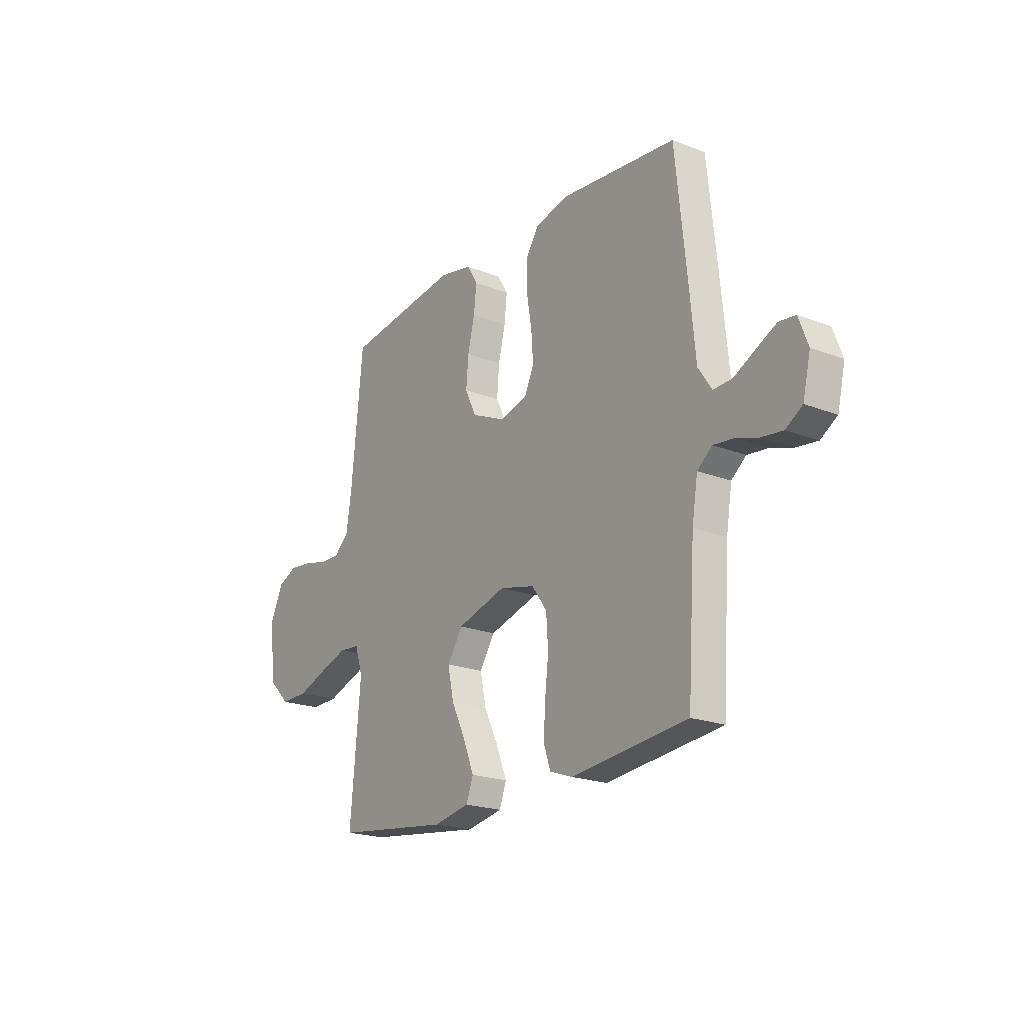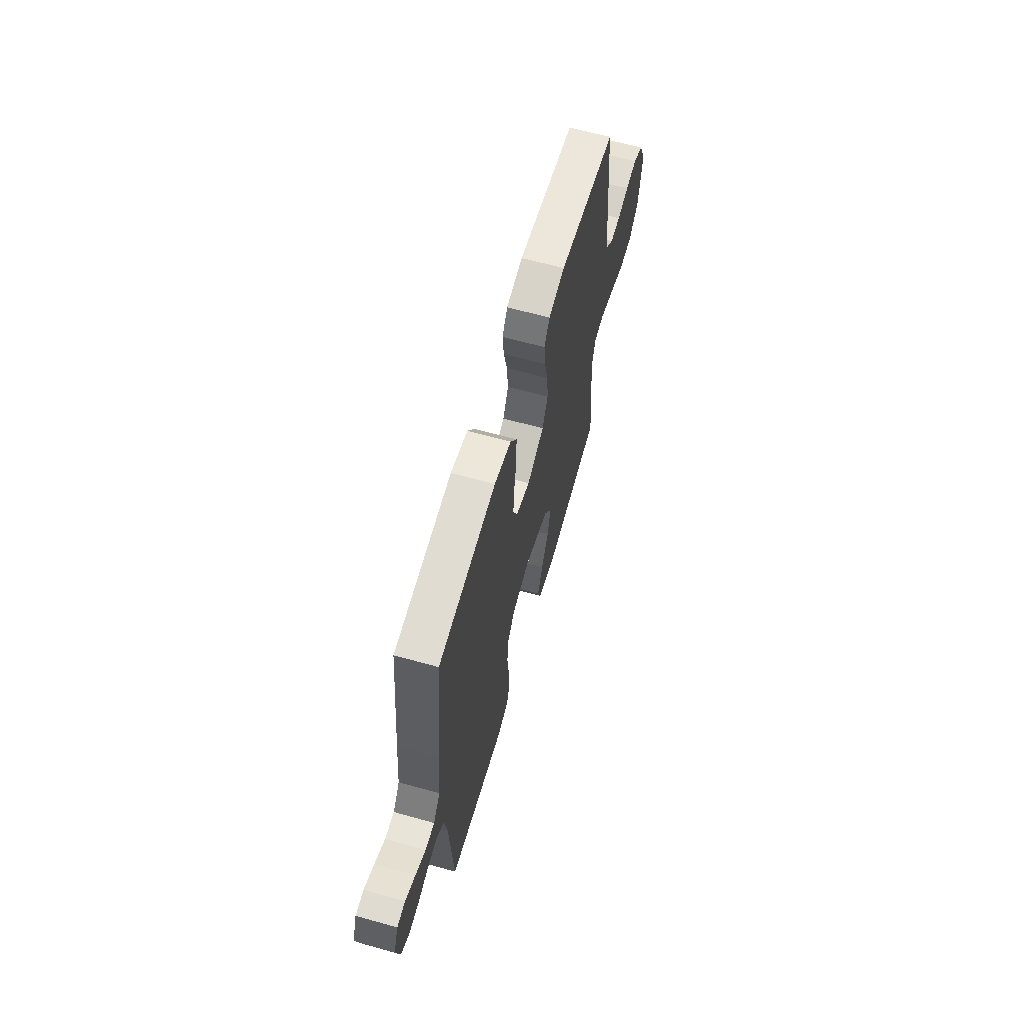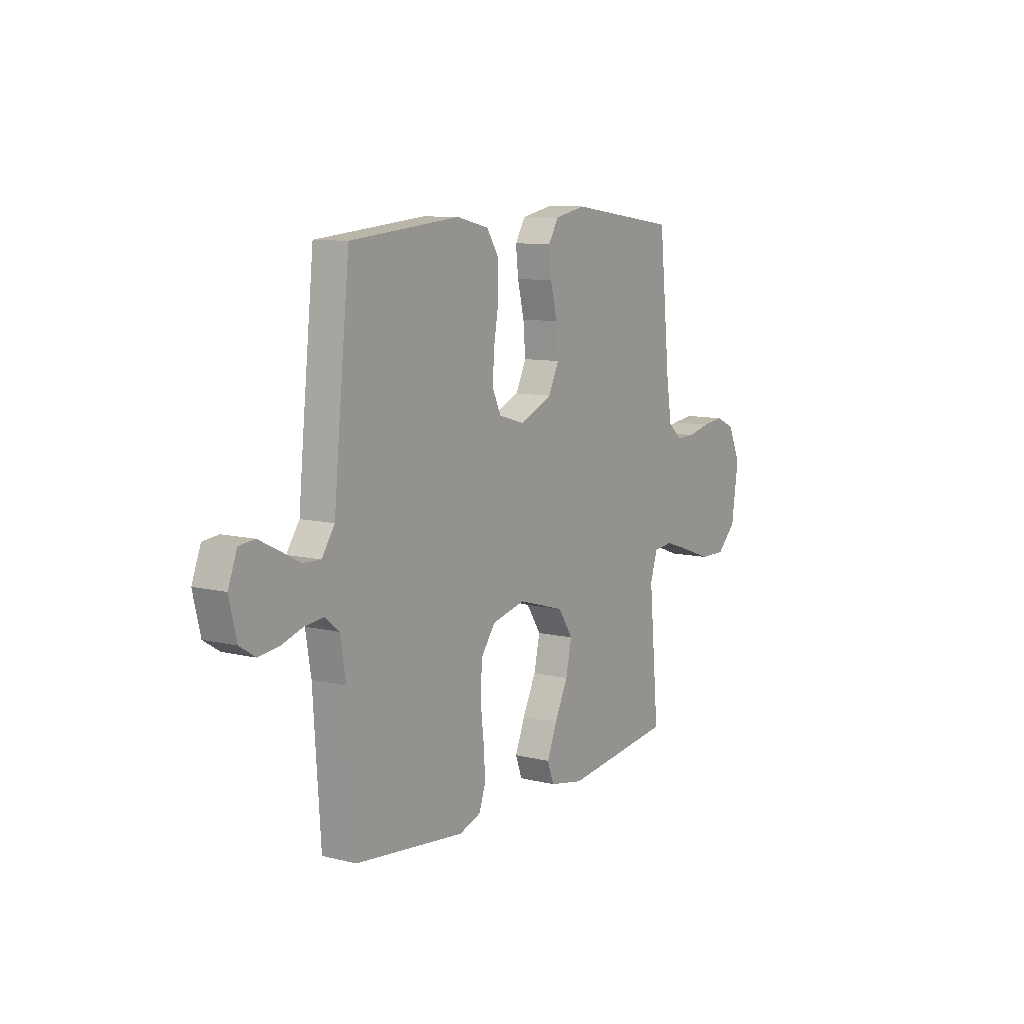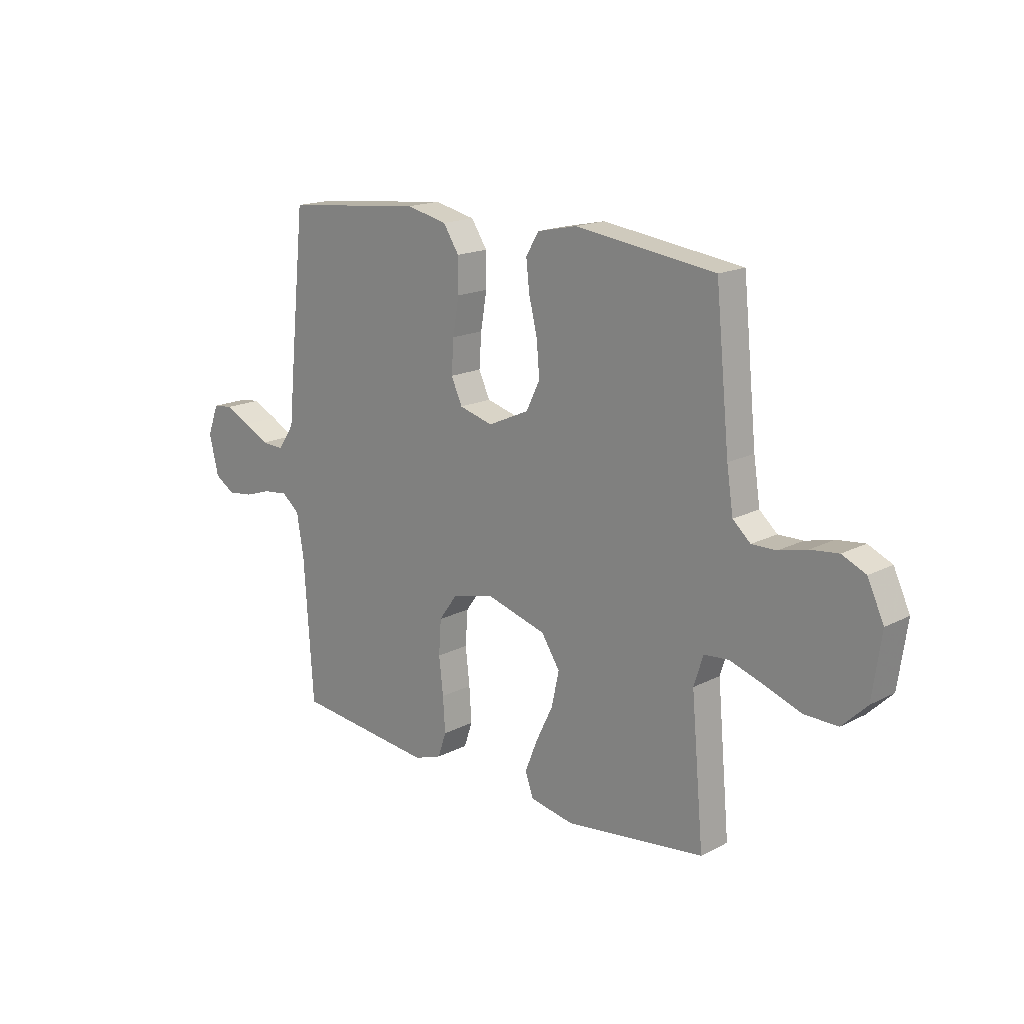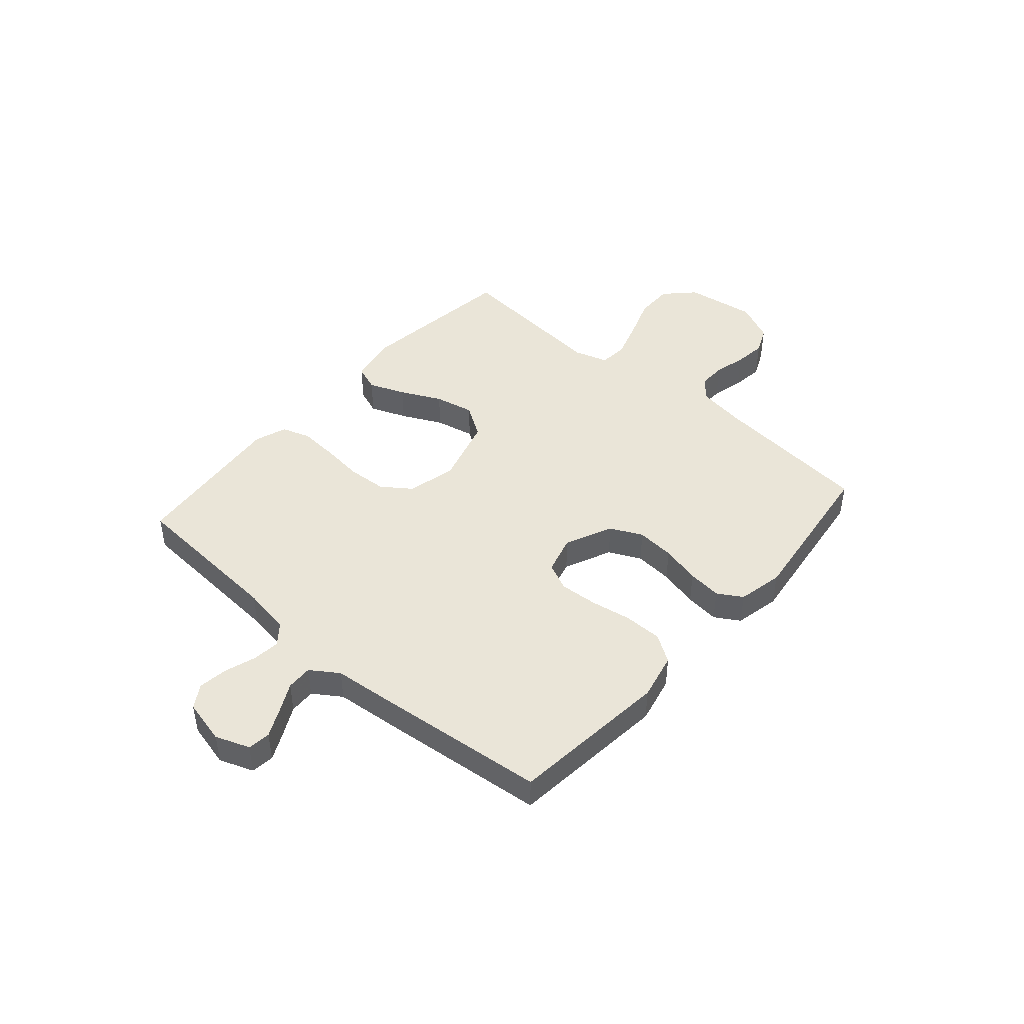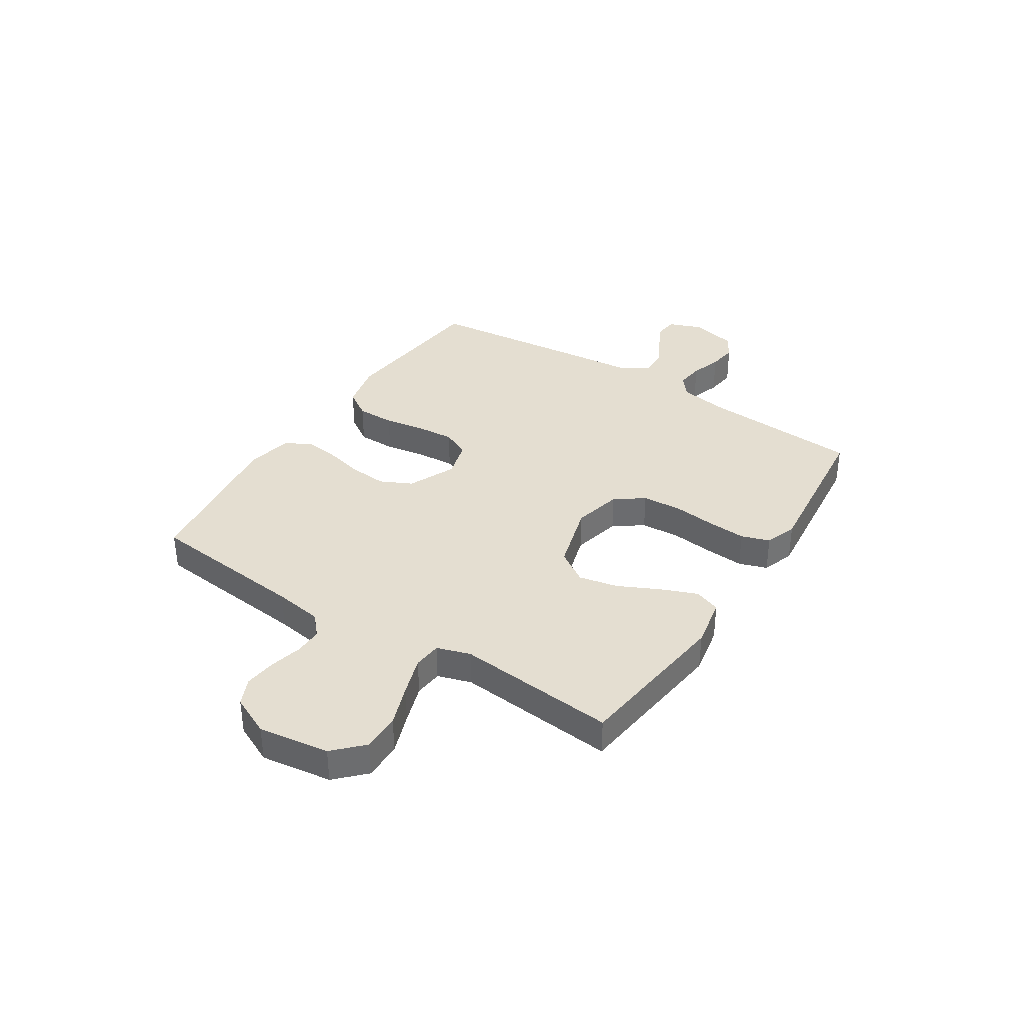
<metadata>
{"format":"obj","ext":"obj","renderer":"f3d","projection":"perspective","resolution":1024,"background":"white","views":[{"elev":-20.7,"azim":-125.0,"up":"+Z"},{"elev":63.1,"azim":-74.2,"up":"+Z"},{"elev":9.4,"azim":-57.2,"up":"+Z"},{"elev":17.0,"azim":44.0,"up":"+Z"},{"elev":44.9,"azim":-48.8,"up":"+Y"},{"elev":36.5,"azim":122.8,"up":"+Y"}]}
</metadata>
<code>
v 0.5 0.07 0.5
v 0.53 0.07 0.2
v 0.544 0.07 0.109
v 0.582 0.07 0.075
v 0.635 0.07 0.076
v 0.695 0.07 0.091
v 0.755 0.07 0.098
v 0.806 0.07 0.075
v 0.841 0.07 0
v 0.822 0.07 -0.133
v 0.769 0.07 -0.185
v 0.697 0.07 -0.184
v 0.619 0.07 -0.156
v 0.546 0.07 -0.132
v 0.493 0.07 -0.137
v 0.473 0.07 -0.2
v 0.5 0.07 -0.5
v 0.2 0.07 -0.538
v 0.106 0.07 -0.52
v 0.088 0.07 -0.471
v 0.115 0.07 -0.403
v 0.152 0.07 -0.327
v 0.168 0.07 -0.253
v 0.128 0.07 -0.192
v 0 0.07 -0.155
v -0.092 0.07 -0.177
v -0.131 0.07 -0.231
v -0.136 0.07 -0.305
v -0.127 0.07 -0.384
v -0.122 0.07 -0.458
v -0.14 0.07 -0.511
v -0.2 0.07 -0.532
v -0.5 0.07 -0.5
v -0.52 0.07 -0.2
v -0.535 0.07 -0.11
v -0.573 0.07 -0.079
v -0.626 0.07 -0.085
v -0.684 0.07 -0.104
v -0.739 0.07 -0.111
v -0.782 0.07 -0.084
v -0.802 0.07 0
v -0.778 0.07 0.064
v -0.735 0.07 0.069
v -0.682 0.07 0.043
v -0.628 0.07 0.015
v -0.579 0.07 0.013
v -0.544 0.07 0.065
v -0.531 0.07 0.2
v -0.5 0.07 0.5
v -0.2 0.07 0.53
v -0.112 0.07 0.51
v -0.078 0.07 0.458
v -0.078 0.07 0.386
v -0.091 0.07 0.309
v -0.096 0.07 0.238
v -0.072 0.07 0.186
v 0 0.07 0.166
v 0.089 0.07 0.206
v 0.118 0.07 0.266
v 0.112 0.07 0.338
v 0.094 0.07 0.412
v 0.087 0.07 0.476
v 0.115 0.07 0.522
v 0.2 0.07 0.54
v 0.5 0 0.5
v 0.53 0 0.2
v 0.544 0 0.109
v 0.582 0 0.075
v 0.635 0 0.076
v 0.695 0 0.091
v 0.755 0 0.098
v 0.806 0 0.075
v 0.841 0 0
v 0.822 0 -0.133
v 0.769 0 -0.185
v 0.697 0 -0.184
v 0.619 0 -0.156
v 0.546 0 -0.132
v 0.493 0 -0.137
v 0.473 0 -0.2
v 0.5 0 -0.5
v 0.2 0 -0.538
v 0.106 0 -0.52
v 0.088 0 -0.471
v 0.115 0 -0.403
v 0.152 0 -0.327
v 0.168 0 -0.253
v 0.128 0 -0.192
v 0 0 -0.155
v -0.092 0 -0.177
v -0.131 0 -0.231
v -0.136 0 -0.305
v -0.127 0 -0.384
v -0.122 0 -0.458
v -0.14 0 -0.511
v -0.2 0 -0.532
v -0.5 0 -0.5
v -0.52 0 -0.2
v -0.535 0 -0.11
v -0.573 0 -0.079
v -0.626 0 -0.085
v -0.684 0 -0.104
v -0.739 0 -0.111
v -0.782 0 -0.084
v -0.802 0 0
v -0.778 0 0.064
v -0.735 0 0.069
v -0.682 0 0.043
v -0.628 0 0.015
v -0.579 0 0.013
v -0.544 0 0.065
v -0.531 0 0.2
v -0.5 0 0.5
v -0.2 0 0.53
v -0.112 0 0.51
v -0.078 0 0.458
v -0.078 0 0.386
v -0.091 0 0.309
v -0.096 0 0.238
v -0.072 0 0.186
v 0 0 0.166
v 0.089 0 0.206
v 0.118 0 0.266
v 0.112 0 0.338
v 0.094 0 0.412
v 0.087 0 0.476
v 0.115 0 0.522
v 0.2 0 0.54
f 64 1 2
f 63 64 2
f 62 63 2
f 61 62 2
f 60 61 2
f 59 60 2 3
f 58 59 3 4
f 57 58 4
f 52 53 54
f 51 52 54
f 50 51 54
f 49 50 54
f 48 49 54
f 47 48 54
f 46 47 54 55
f 43 44 45
f 42 43 45
f 41 42 45
f 40 41 45
f 39 40 45
f 38 39 45
f 37 38 45
f 36 37 45 46
f 46 55 56
f 36 46 56
f 35 36 56
f 32 33 34
f 31 32 34
f 30 31 34
f 29 30 34
f 28 29 34
f 27 28 34 35
f 20 21 22
f 19 20 22
f 18 19 22
f 17 18 22
f 16 17 22
f 15 16 22 23
f 11 12 13
f 10 11 13
f 9 10 13
f 8 9 13
f 7 8 13
f 6 7 13
f 5 6 13
f 4 5 13 14
f 57 4 14 15
f 35 56 57
f 27 35 57
f 26 27 57
f 25 26 57
f 24 25 57 15
f 15 23 24
f 66 65 128
f 66 128 127
f 66 127 126
f 66 126 125
f 66 125 124
f 67 66 124 123
f 68 67 123 122
f 68 122 121
f 118 117 116
f 118 116 115
f 118 115 114
f 118 114 113
f 118 113 112
f 118 112 111
f 119 118 111 110
f 109 108 107
f 109 107 106
f 109 106 105
f 109 105 104
f 109 104 103
f 109 103 102
f 109 102 101
f 110 109 101 100
f 120 119 110
f 120 110 100
f 120 100 99
f 98 97 96
f 98 96 95
f 98 95 94
f 98 94 93
f 98 93 92
f 99 98 92 91
f 86 85 84
f 86 84 83
f 86 83 82
f 86 82 81
f 86 81 80
f 87 86 80 79
f 77 76 75
f 77 75 74
f 77 74 73
f 77 73 72
f 77 72 71
f 77 71 70
f 77 70 69
f 78 77 69 68
f 79 78 68 121
f 121 120 99
f 121 99 91
f 121 91 90
f 121 90 89
f 79 121 89 88
f 88 87 79
f 1 65 66 2
f 2 66 67 3
f 3 67 68 4
f 4 68 69 5
f 5 69 70 6
f 6 70 71 7
f 7 71 72 8
f 8 72 73 9
f 9 73 74 10
f 10 74 75 11
f 11 75 76 12
f 12 76 77 13
f 13 77 78 14
f 14 78 79 15
f 15 79 80 16
f 16 80 81 17
f 17 81 82 18
f 18 82 83 19
f 19 83 84 20
f 20 84 85 21
f 21 85 86 22
f 22 86 87 23
f 23 87 88 24
f 24 88 89 25
f 25 89 90 26
f 26 90 91 27
f 27 91 92 28
f 28 92 93 29
f 29 93 94 30
f 30 94 95 31
f 31 95 96 32
f 32 96 97 33
f 33 97 98 34
f 34 98 99 35
f 35 99 100 36
f 36 100 101 37
f 37 101 102 38
f 38 102 103 39
f 39 103 104 40
f 40 104 105 41
f 41 105 106 42
f 42 106 107 43
f 43 107 108 44
f 44 108 109 45
f 45 109 110 46
f 46 110 111 47
f 47 111 112 48
f 48 112 113 49
f 49 113 114 50
f 50 114 115 51
f 51 115 116 52
f 52 116 117 53
f 53 117 118 54
f 54 118 119 55
f 55 119 120 56
f 56 120 121 57
f 57 121 122 58
f 58 122 123 59
f 59 123 124 60
f 60 124 125 61
f 61 125 126 62
f 62 126 127 63
f 63 127 128 64
f 64 128 65 1

</code>
